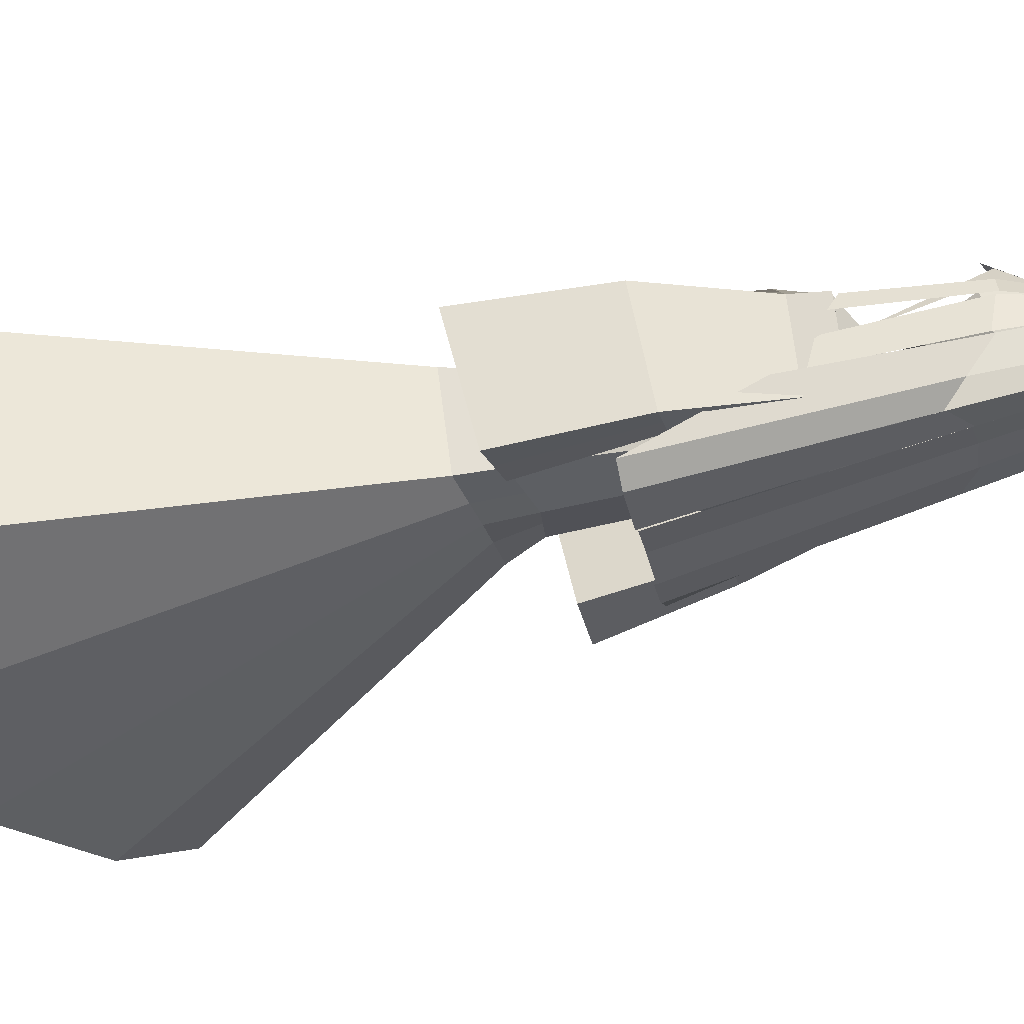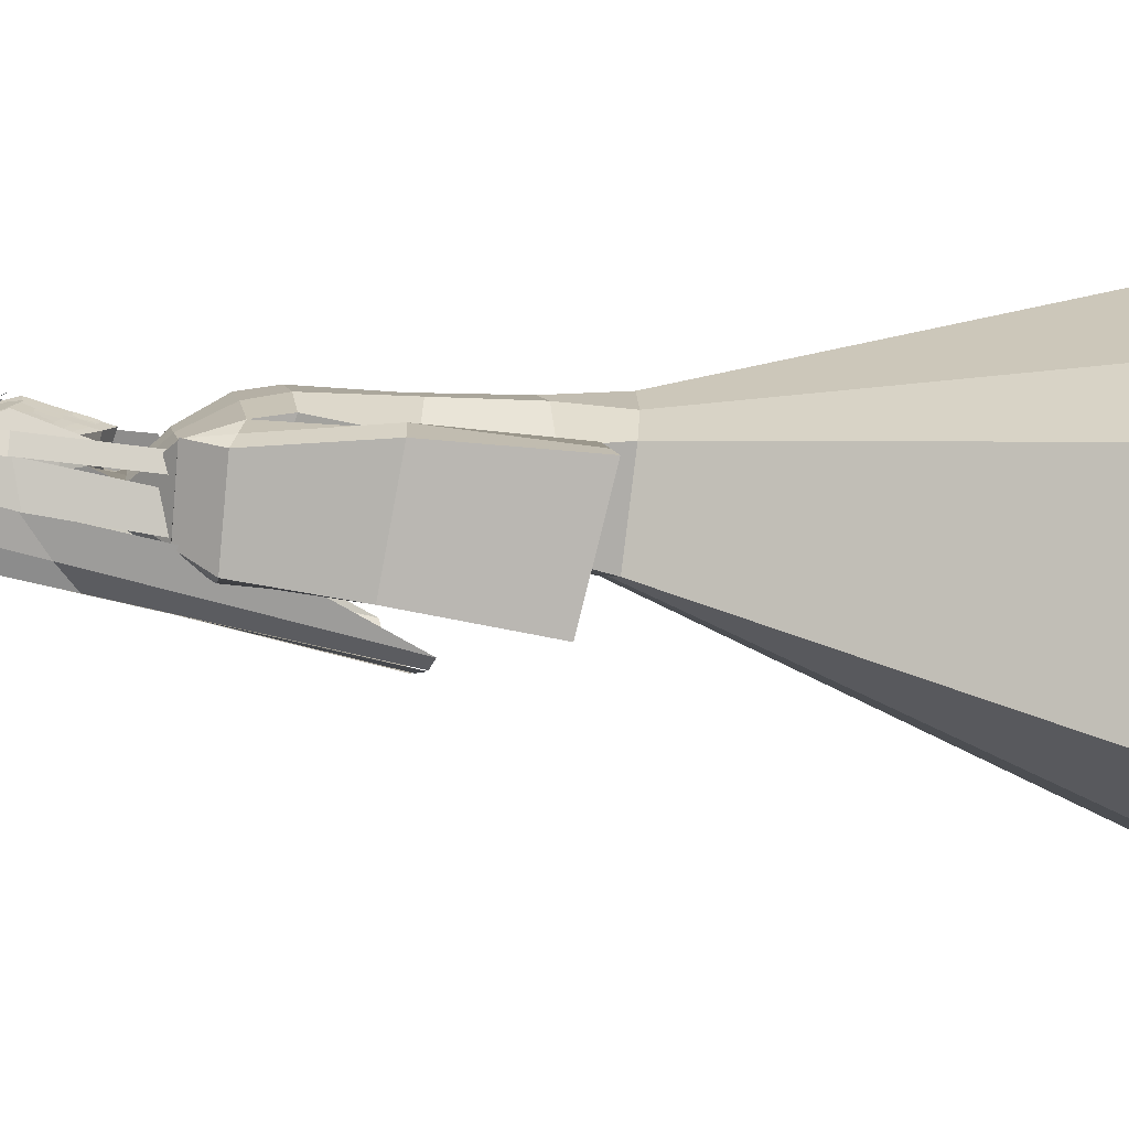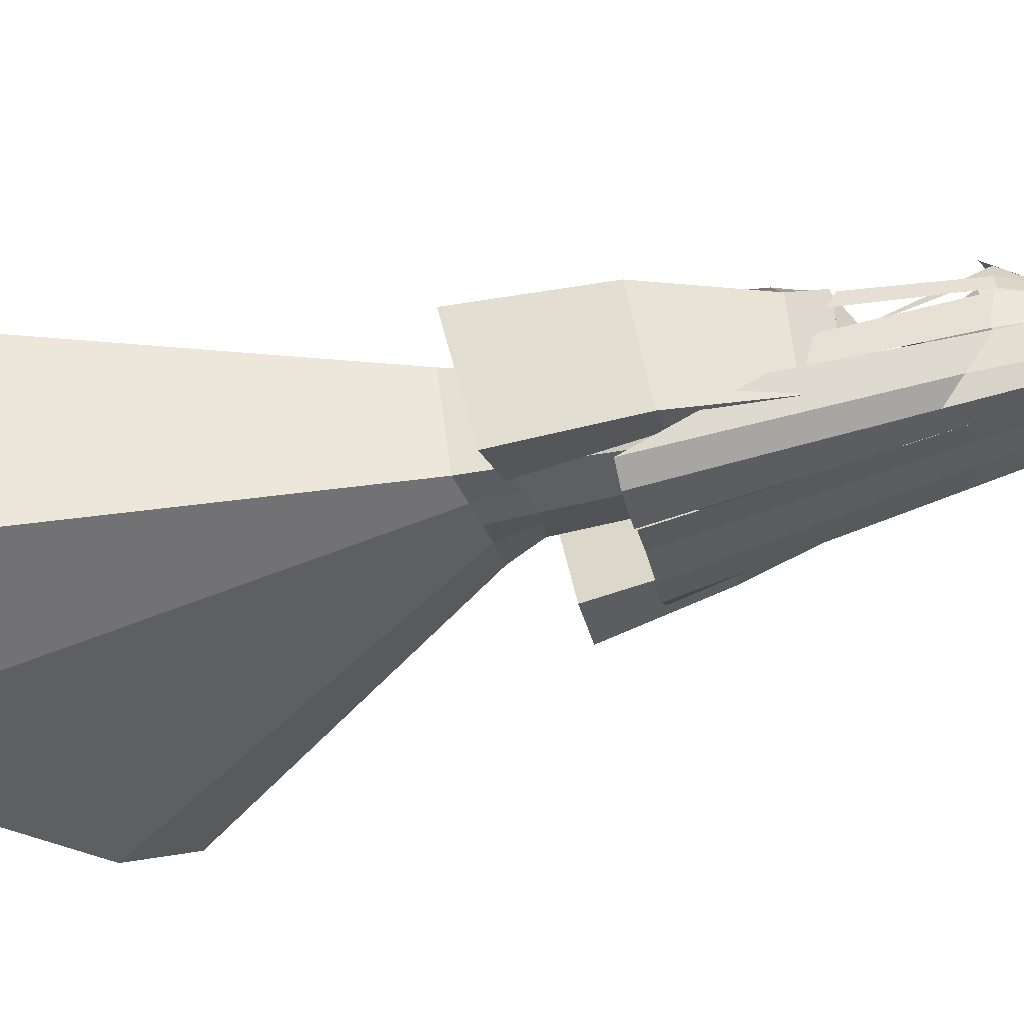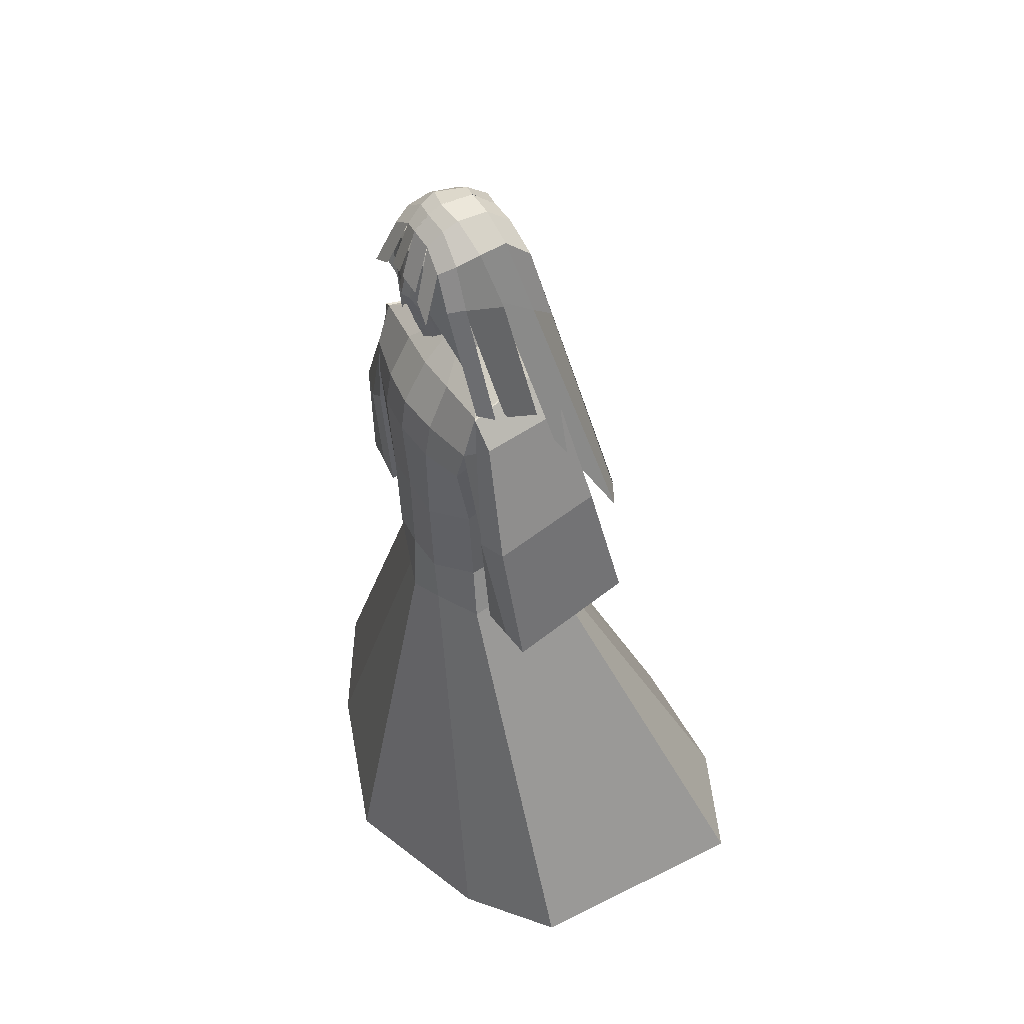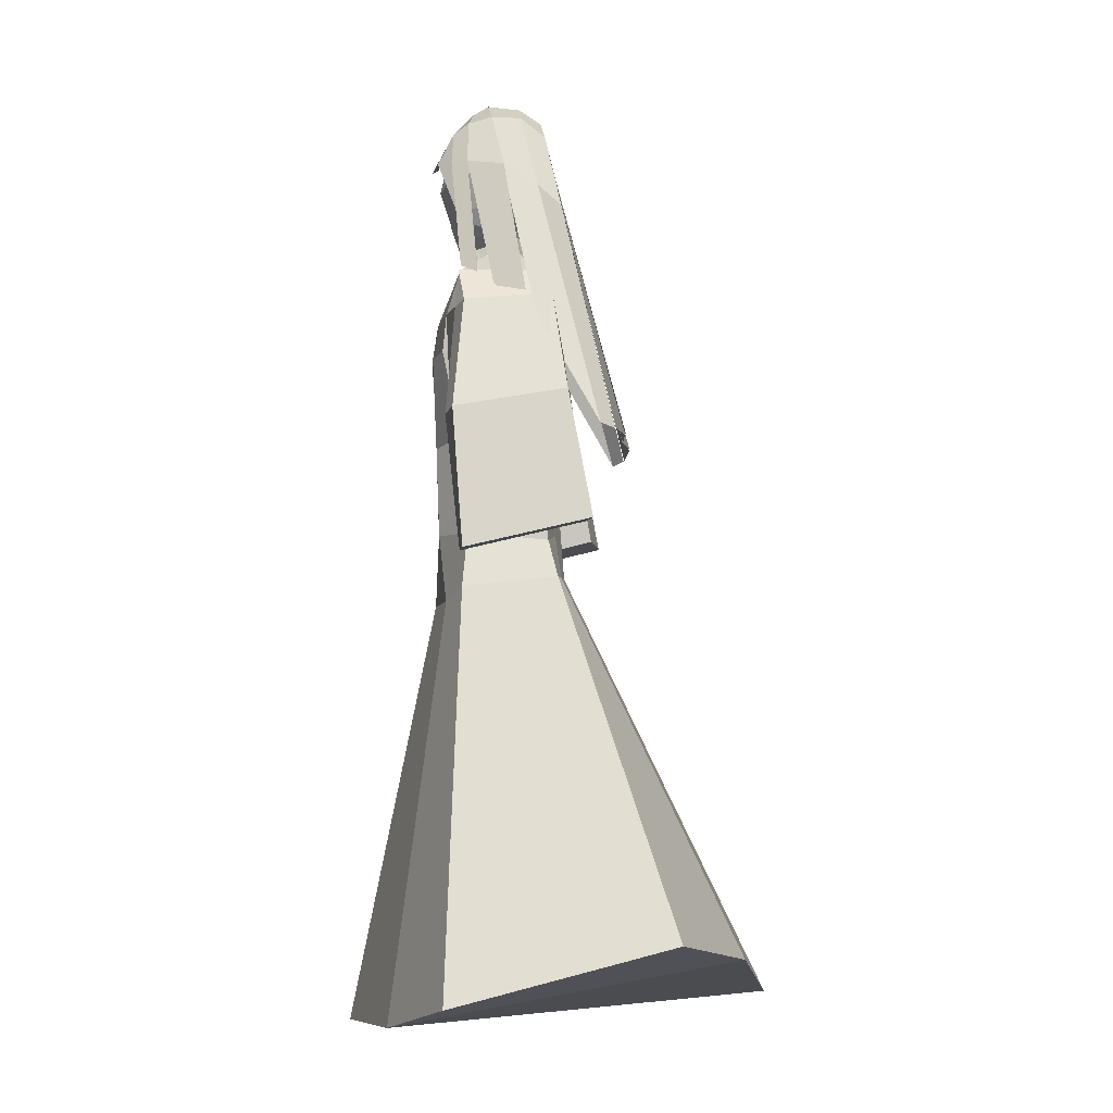
<metadata>
{"format":"obj","ext":"obj","renderer":"f3d","projection":"perspective","resolution":1024,"background":"white","views":[{"elev":-29.8,"azim":106.2,"up":"+Z"},{"elev":3.8,"azim":-100.0,"up":"+Z"},{"elev":-30.0,"azim":106.7,"up":"+Z"},{"elev":48.3,"azim":60.9,"up":"+Y"},{"elev":-5.4,"azim":92.0,"up":"+Y"}]}
</metadata>
<code>
o Plane
v -2.509 1.602 2.032
v -2.669 0.7493 1.946
v -2.519 1.679 1.645
v -2.692 -0.185 1.158
v -2.372 1.691 2.027
v -2.368 1.797 1.678
v -2.253 1.73 2.048
v -2.25 1.844 1.706
v -2.508 1.562 1.507
v -2.538 -0.1743 1.095
v -2.369 1.705 1.553
v -2.232 1.738 1.578
v -2.305 -0.1373 1.059
v -2.073 -0.1269 1.1
v -2.537 -0.1732 1.091
v -2.31 -0.1492 1.062
v -2.556 1.678 1.806
v -2.705 0.4507 1.518
v -2.4 1.812 1.854
v -2.255 1.844 1.887
v -2.551 1.645 1.94
v -2.392 1.768 1.939
v -2.256 1.804 1.964
v -2.643 0.5211 1.569
v -2.689 0.6999 1.847
v -2.63 0.5256 1.738
v -2.623 1.365 1.722
v -2.602 1.399 1.934
v -2.62 1.414 1.933
v -2.586 1.403 2.027
v -2.574 1.25 1.536
v -2.515 1.147 1.409
v -2.592 1.385 1.737
v -2.355 1.274 1.439
v -2.514 1.159 1.41
v -2.195 1.289 1.464
v -2.355 1.261 1.436
v -2.56 1.345 2.14
v -2.431 1.415 2.132
v -2.385 1.443 2.122
v -2.266 1.482 2.143
v -2.553 1.404 2.111
v -2.488 0.7879 1.868
v -1.99 1.637 2.056
v -1.71 0.814 1.99
v -1.955 1.717 1.671
v -1.49 -0.104 1.214
v -2.136 1.707 2.038
v -2.123 1.814 1.689
v -2.261 1.729 2.047
v -2.248 1.844 1.706
v -1.938 1.6 1.533
v -1.638 -0.1136 1.137
v -2.098 1.723 1.566
v -2.24 1.737 1.578
v -1.869 -0.1078 1.08
v -2.103 -0.1289 1.099
v -1.638 -0.1126 1.132
v -1.862 -0.119 1.082
v -1.933 1.72 1.835
v -1.595 0.5255 1.569
v -2.109 1.832 1.867
v -2.26 1.843 1.887
v -1.946 1.686 1.968
v -2.119 1.787 1.952
v -2.26 1.804 1.963
v -1.671 0.5866 1.614
v -1.674 0.7684 1.894
v -1.7 0.5884 1.781
v -1.818 1.42 1.759
v -1.862 1.449 1.968
v -1.846 1.466 1.968
v -1.887 1.45 2.059
v -1.834 1.3 1.57
v -1.866 1.191 1.439
v -1.852 1.435 1.771
v -2.043 1.295 1.453
v -1.868 1.202 1.44
v -2.206 1.288 1.464
v -2.042 1.282 1.45
v -1.915 1.389 2.17
v -2.051 1.441 2.149
v -2.099 1.462 2.135
v -2.224 1.485 2.145
v -1.927 1.446 2.139
v -1.886 0.8285 1.896
f 33 31 4 18
f 17 19 6 3
f 19 20 8 6
f 8 12 11 6
f 6 11 9 3
f 31 32 10 4
f 36 14 13 37
f 34 16 15 35
f 22 23 20 19
f 21 22 19 17
f 27 24 26 28
f 29 25 2 30
f 1 5 22 21
f 5 7 23 22
f 17 27 28 21
f 21 29 30 1
f 3 9 32 31
f 17 3 31 33
f 11 34 35 9
f 12 36 37 11
f 1 38 39 5
f 5 40 41 7
f 30 43 42 1
f 76 61 47 74
f 60 46 49 62
f 62 49 51 63
f 51 49 54 55
f 49 46 52 54
f 74 47 53 75
f 79 80 56 57
f 77 78 58 59
f 65 62 63 66
f 64 60 62 65
f 70 71 69 67
f 72 73 45 68
f 44 64 65 48
f 48 65 66 50
f 60 64 71 70
f 64 44 73 72
f 46 74 75 52
f 60 76 74 46
f 54 52 78 77
f 55 54 80 79
f 44 48 82 81
f 48 50 84 83
f 73 44 85 86
o Cube
v -2.449 1.549 2.043
v -2.419 1.142 2.006
v -2.347 1.1 1.734
v -2.48 1.356 2.062
v -2.416 1.114 1.886
v -2.753 0.7872 1.994
v -2.637 0.8135 1.585
v -2.439 0.9738 1.82
v -2.412 0.987 1.707
v -2.701 -0.9627 1.981
v -2.646 -0.9078 1.455
v -2.757 0.5347 2.07
v -2.679 0.6435 1.451
v -2.709 0.3393 2.094
v -2.681 0.5386 1.455
v -2.662 -0.1247 1.999
v -2.508 -0.07218 1.533
v -2.625 -0.6624 1.958
v -2.553 -0.6962 1.512
v -2.772 0.7892 2.003
v -2.635 0.8123 1.585
v -2.856 0.6079 1.965
v -2.807 0.6473 1.481
v -2.346 1.599 2.07
v -2.327 1.055 2.018
v -2.3 1.083 1.713
v -2.372 1.393 2.094
v -2.33 1.099 1.836
v -2.413 0.8296 1.553
v -2.464 0.7896 2.014
v -2.314 0.9857 1.677
v -2.325 0.9645 1.848
v -2.416 -0.8995 1.443
v -2.411 -1.029 2.094
v -2.478 0.5403 2.135
v -2.431 0.6479 1.438
v -2.481 0.3399 2.169
v -2.432 0.5438 1.441
v -2.453 -0.1731 2.148
v -2.356 -0.1416 1.506
v -2.45 -0.6649 2.13
v -2.376 -0.659 1.48
v -2.535 1.625 1.854
v -2.478 1.586 1.66
v -2.534 1.371 2.046
v -2.463 1.199 1.987
v -2.543 1.416 1.643
v -2.428 1.212 1.707
v -2.48 1.226 1.874
v -2.49 1.569 2.039
v -2.362 1.636 2.029
v -2.371 1.657 1.655
v -2.319 1.196 1.686
v -2.39 1.411 1.593
v -2.583 1.422 1.828
v -2.393 1.73 1.825
v -2.876 -0.03311 2.034
v -2.798 0.07576 1.415
v -3.08 -0.02337 2.008
v -3.007 0.08256 1.389
v -2.875 -0.7854 1.982
v -2.804 -0.6193 1.291
v -3.201 -0.7986 1.942
v -3.135 -0.6355 1.251
v -3.696 -3.159 1.992
v -3.861 -2.827 0.8012
v -3.165 -2.95 0.4668
v -3.159 -3.307 2.328
v -2.449 1.249 2.034
v -2.291 1.605 2.08
v -2.465 1.453 2.052
v -2.282 1.023 2.025
v -2.29 1.357 2.131
v -2.397 1.574 2.057
v -2.373 1.098 2.012
v -2.411 1.356 2.086
v -2.344 1.478 2.09
v -2.335 1.206 2.064
v -2.389 1.238 2.054
v -2.4 1.457 2.074
v -2.293 1.471 2.107
v -2.29 1.204 2.081
v -2.386 1.356 2.095
v -2.343 1.402 2.103
v -2.299 1.357 2.128
v -2.34 1.312 2.097
v -2.365 1.314 2.088
v -2.316 1.308 2.105
v -2.316 1.396 2.114
v -2.438 1.211 2.024
v -2.289 1.189 2.077
v -2.332 1.152 2.048
v -2.383 1.188 2.039
v -2.287 1.14 2.062
v -2.428 1.176 2.015
v -2.329 1.102 2.033
v -2.378 1.142 2.025
v -2.284 1.081 2.043
v -2.281 1.137 2.063
v -2.265 1.17 2.08
v -2.301 1.205 2.077
v -2.267 1.084 2.051
v -2.636 0.8129 1.585
v -2.743 0.6454 1.466
v -2.763 0.7882 1.998
v -2.806 0.5713 2.017
v -2.902 0.07916 1.402
v -2.921 -0.04523 2.059
v -2.969 -0.6274 1.271
v -3.038 -0.792 1.962
v -2.024 1.549 2.043
v -2.055 1.142 2.006
v -2.127 1.1 1.734
v -2.237 1.612 2.09
v -1.993 1.356 2.062
v -2.058 1.114 1.886
v -2.237 0.992 2.032
v -2.237 1.084 1.686
v -2.237 1.357 2.152
v -2.237 1.071 1.799
v -1.72 0.7872 1.994
v -1.836 0.8135 1.585
v -2.237 0.8422 1.528
v -2.237 0.7915 2.03
v -2.035 0.9738 1.82
v -2.062 0.987 1.707
v -2.237 0.9573 1.871
v -2.237 0.9847 1.654
v -1.773 -0.9627 1.981
v -1.828 -0.9078 1.455
v -2.237 -0.893 1.434
v -2.237 -1.047 2.166
v -1.717 0.5347 2.07
v -1.795 0.6435 1.451
v -2.237 0.6514 1.428
v -2.237 0.5515 2.166
v -1.764 0.3393 2.094
v -1.793 0.5386 1.455
v -2.237 0.3533 2.194
v -2.237 0.5479 1.429
v -1.811 -0.1247 1.999
v -1.965 -0.07218 1.533
v -2.237 -0.1279 2.161
v -2.237 -0.1959 1.485
v -1.848 -0.6624 1.958
v -1.92 -0.6962 1.512
v -2.237 -0.6455 2.15
v -2.237 -0.6298 1.455
v -1.702 0.7892 2.003
v -1.838 0.8123 1.585
v -1.618 0.6079 1.965
v -1.666 0.6473 1.481
v -2.128 1.599 2.07
v -2.147 1.055 2.018
v -2.174 1.083 1.713
v -2.102 1.393 2.094
v -2.143 1.099 1.836
v -2.061 0.8296 1.553
v -2.01 0.7896 2.014
v -2.16 0.9857 1.677
v -2.148 0.9645 1.848
v -2.057 -0.8995 1.443
v -2.062 -1.029 2.094
v -1.996 0.5403 2.135
v -2.043 0.6479 1.438
v -1.993 0.3399 2.169
v -2.042 0.5438 1.441
v -2.02 -0.1731 2.148
v -2.118 -0.1416 1.506
v -2.023 -0.6649 2.13
v -2.098 -0.659 1.48
v -1.939 1.625 1.854
v -1.996 1.586 1.66
v -1.94 1.371 2.046
v -2.011 1.199 1.987
v -1.931 1.416 1.643
v -2.046 1.212 1.707
v -1.994 1.226 1.874
v -1.984 1.569 2.039
v -2.112 1.636 2.029
v -2.237 1.658 2.067
v -2.103 1.657 1.655
v -2.237 1.671 1.628
v -2.154 1.196 1.686
v -2.237 1.192 1.645
v -2.084 1.411 1.593
v -2.237 1.409 1.558
v -1.89 1.422 1.828
v -2.081 1.73 1.825
v -2.237 1.759 1.803
v -1.597 -0.03311 2.034
v -1.676 0.07576 1.415
v -1.393 -0.02337 2.008
v -1.466 0.08256 1.389
v -1.599 -0.7854 1.982
v -1.67 -0.6193 1.291
v -1.273 -0.7986 1.942
v -1.339 -0.6355 1.251
v -0.7778 -3.159 1.992
v -0.6127 -2.827 0.8012
v -1.308 -2.95 0.4668
v -2.237 -3.2 0.3188
v -2.237 -3.364 2.637
v -1.315 -3.307 2.328
v -2.024 1.249 2.034
v -2.182 1.605 2.08
v -2.009 1.453 2.052
v -2.192 1.023 2.025
v -2.184 1.357 2.131
v -2.237 1.175 2.092
v -2.237 1.485 2.121
v -2.076 1.574 2.057
v -2.101 1.098 2.012
v -2.062 1.356 2.086
v -2.129 1.478 2.09
v -2.139 1.206 2.064
v -2.085 1.238 2.054
v -2.073 1.457 2.074
v -2.18 1.471 2.107
v -2.184 1.204 2.081
v -2.087 1.356 2.095
v -2.131 1.402 2.103
v -2.174 1.357 2.128
v -2.133 1.312 2.097
v -2.108 1.314 2.088
v -2.157 1.308 2.105
v -2.158 1.396 2.114
v -2.035 1.211 2.024
v -2.185 1.189 2.077
v -2.142 1.152 2.048
v -2.091 1.188 2.039
v -2.187 1.14 2.062
v -2.045 1.176 2.015
v -2.237 1.05 2.051
v -2.144 1.102 2.033
v -2.096 1.142 2.025
v -2.189 1.081 2.043
v -2.237 1.06 2.057
v -2.192 1.137 2.063
v -2.237 1.153 2.088
v -2.209 1.17 2.08
v -2.173 1.205 2.077
v -2.207 1.084 2.051
v -1.837 0.8129 1.585
v -1.731 0.6454 1.466
v -1.711 0.7882 1.998
v -1.667 0.5713 2.017
v -1.571 0.07916 1.402
v -1.552 -0.04523 2.059
v -1.504 -0.6274 1.271
v -1.436 -0.792 1.962
f 168 296 205 159
f 167 297 200 156
f 90 131 132 88 181 176 155
f 112 139 271 204
f 95 93 92 94
f 111 114 206 203 158
f 110 137 136 87 160
f 91 135 134 89
f 128 119 97 105
f 118 116 210 213
f 117 115 93 95
f 112 117 95 89
f 114 118 213 206
f 89 95 94 91
f 217 288 153 119
f 127 120 218 233
f 116 121 222 210
f 115 122 99 93
f 121 123 225 222
f 99 101 100 98
f 122 124 101 99
f 123 125 229 225
f 101 103 102 100
f 124 126 103 101
f 125 127 233 229
f 126 128 105 103
f 189 107 106 191
f 192 194 143 98
f 230 234 128 126
f 226 230 126 124
f 100 102 125 123
f 221 226 124 122
f 98 100 123 121
f 209 221 122 115
f 92 98 121 116
f 96 151 154 120
f 91 94 118 114
f 204 214 117 112
f 214 209 115 117
f 94 92 116 118
f 234 217 119 128
f 89 134 139 112
f 87 136 131 90 157
f 88 91 114 111 161
f 88 132 135 91
f 200 267 137 110 156
f 166 163 110 160
f 141 133 134 135
f 138 269 273 140
f 140 273 271 139
f 129 130 133 141
f 136 129 141 131
f 131 141 135 132
f 137 267 276 142
f 142 276 269 138
f 129 142 138 130
f 136 137 142 129
f 133 140 139 134
f 130 138 140 133
f 190 193 146 109
f 109 146 145 108
f 98 143 144 99
f 196 149 150 195
f 146 150 149 145
f 193 195 150 146
f 154 153 288 289
f 151 152 153 154
f 119 153 152 97
f 120 154 289 218
f 97 152 151 96
f 179 178 164 165
f 176 179 165 155
f 155 165 162 90
f 171 159 167 175
f 90 162 166 157
f 157 166 160 87
f 159 205 297 167
f 164 187 168 174 172
f 163 167 156 110
f 184 320 324 188
f 178 180 177 187 164
f 162 169 113 166
f 113 170 163 166
f 173 165 164 172
f 168 159 171 174
f 167 163 170 175
f 182 184 180 178
f 181 183 179 176
f 183 182 178 179
f 161 111 182 183
f 88 161 183 181
f 158 203 320 184
f 111 158 184 182
f 180 185 186 177
f 177 168 187
f 186 326 296 168 177
f 145 149 196 194
f 147 196 195 148
f 99 144 193 190
f 108 145 194 192
f 93 189 191 92
f 306 295 205 296
f 305 292 200 297
f 201 291 314 319 198 261 260
f 241 204 271 270
f 212 211 207 208
f 240 294 203 206 243
f 239 298 197 265 266
f 202 199 263 264
f 257 232 216 248
f 247 213 210 245
f 246 212 208 244
f 241 199 212 246
f 243 206 213 247
f 199 202 211 212
f 217 248 287 288
f 256 233 218 249
f 245 210 222 250
f 244 208 220 251
f 250 222 225 252
f 220 219 223 224
f 251 220 224 253
f 252 225 229 254
f 224 223 227 228
f 253 224 228 255
f 254 229 233 256
f 255 228 232 257
f 330 332 235 236
f 333 219 277 335
f 230 255 257 234
f 226 253 255 230
f 223 252 254 227
f 221 251 253 226
f 219 250 252 223
f 209 244 251 221
f 207 245 250 219
f 215 249 290 285
f 202 243 247 211
f 204 241 246 214
f 214 246 244 209
f 211 247 245 207
f 234 257 248 217
f 199 241 270 263
f 197 293 201 260 265
f 198 299 240 243 202
f 198 202 264 261
f 200 292 239 266 267
f 304 298 239 301
f 274 264 263 262
f 268 272 273 269
f 272 270 271 273
f 258 274 262 259
f 265 260 274 258
f 260 261 264 274
f 266 275 276 267
f 275 268 269 276
f 258 259 268 275
f 265 258 275 266
f 262 263 270 272
f 259 262 272 268
f 331 238 280 334
f 238 237 279 280
f 219 220 278 277
f 337 336 284 283
f 280 279 283 284
f 334 280 284 336
f 290 289 288 287
f 285 290 287 286
f 248 216 286 287
f 249 218 289 290
f 216 215 285 286
f 317 303 302 316
f 314 291 303 317
f 291 201 300 303
f 309 313 305 295
f 201 293 304 300
f 293 197 298 304
f 295 305 297 205
f 302 310 312 306 328
f 301 239 292 305
f 323 329 324 320
f 316 302 328 315 318
f 300 304 242 307
f 242 304 301 308
f 311 310 302 303
f 306 312 309 295
f 305 313 308 301
f 321 316 318 323
f 319 314 317 322
f 322 317 316 321
f 299 322 321 240
f 198 319 322 299
f 294 323 320 203
f 240 321 323 294
f 318 315 327 325
f 315 328 306
f 327 315 306 296 326
f 279 335 337 283
f 281 282 336 337
f 220 331 334 278
f 237 333 335 279
f 208 207 332 330
f 169 173 172 174 171 175 170 113
f 324 326 186 185 188
f 307 242 308 313 309 312 310 311
f 324 329 325 327 326
f 105 97 96 104
f 190 109 107 189
f 103 105 104 102
f 107 109 108 106
f 191 106 108 192
f 102 104 127 125
f 104 96 120 127
f 143 147 148 144
f 194 196 147 143
f 165 173 169 162
f 188 185 180 184
f 144 148 195 193
f 92 191 192 98
f 99 190 189 93
f 232 231 215 216
f 331 330 236 238
f 228 227 231 232
f 236 235 237 238
f 332 333 237 235
f 227 254 256 231
f 231 256 249 215
f 277 278 282 281
f 335 277 281 337
f 303 300 307 311
f 329 323 318 325
f 278 334 336 282
f 207 219 333 332
f 220 208 330 331

</code>
